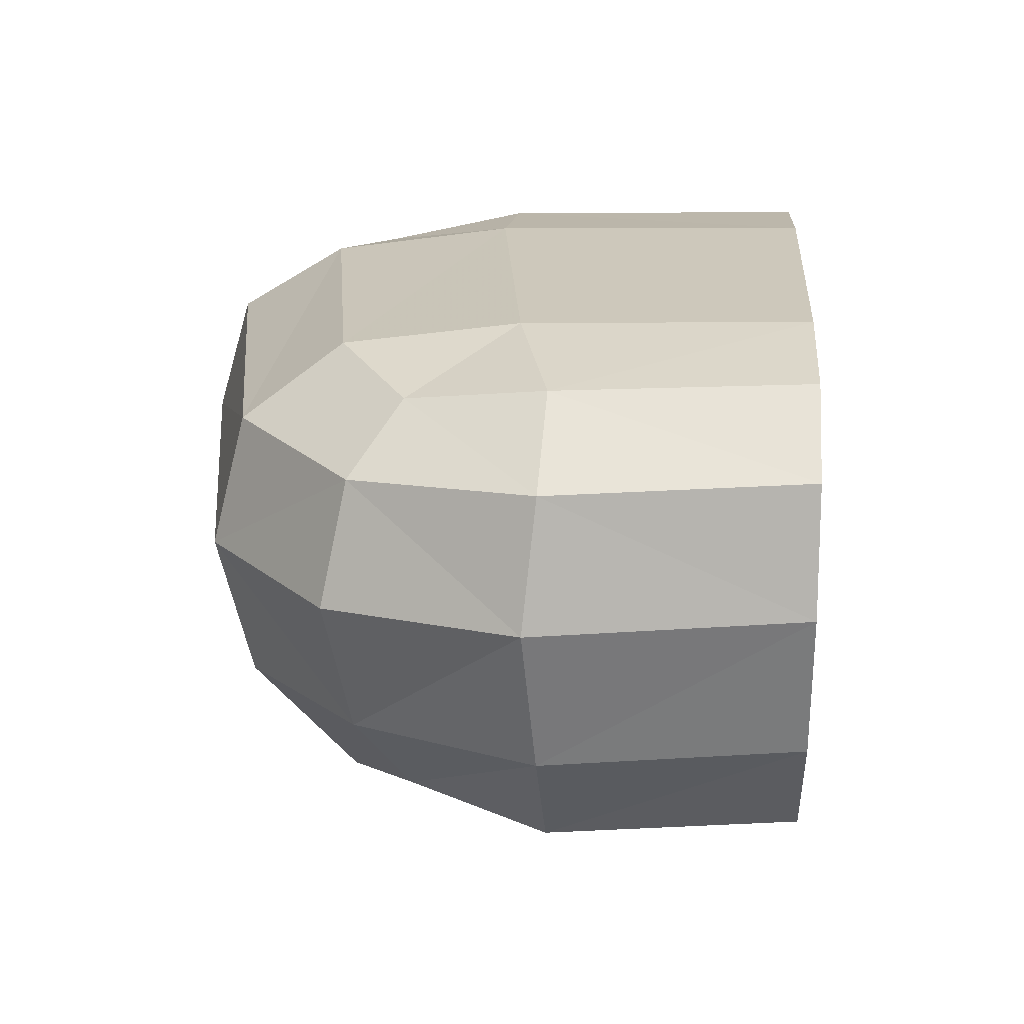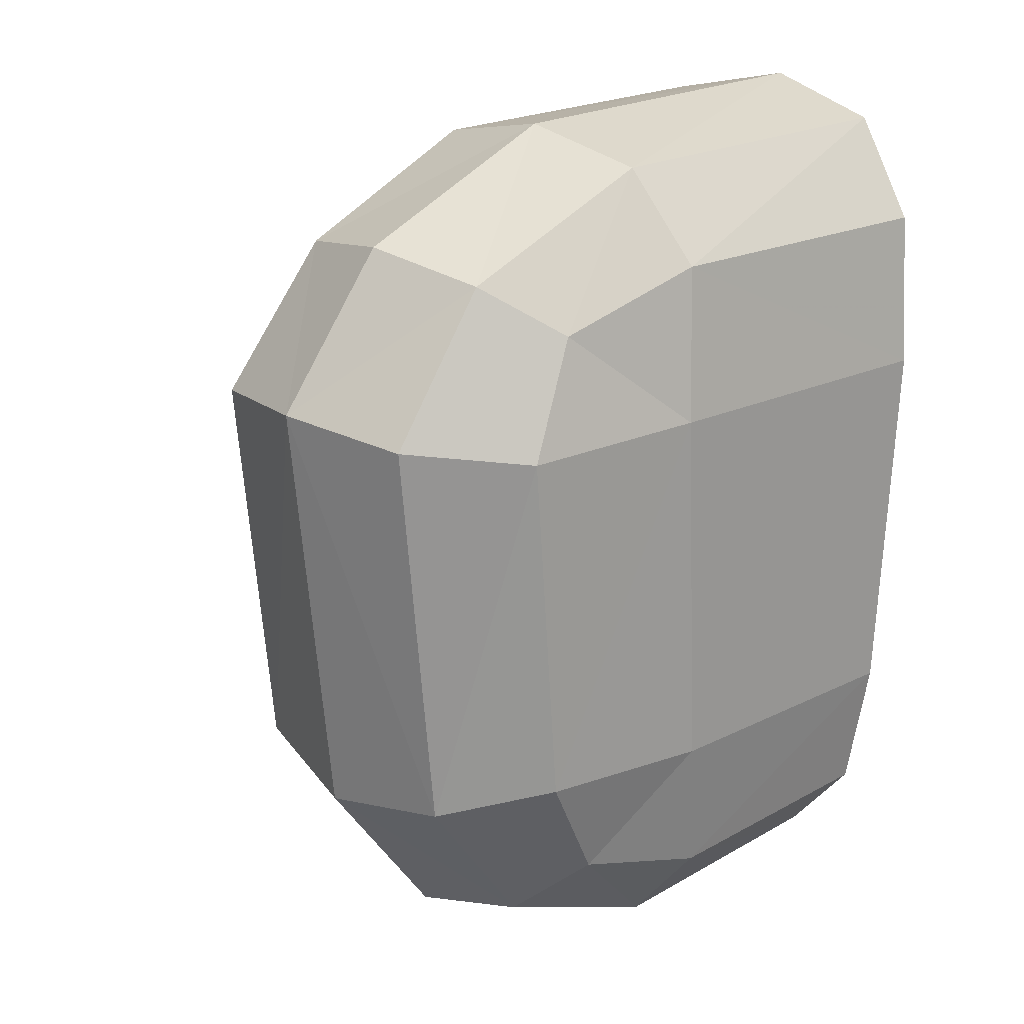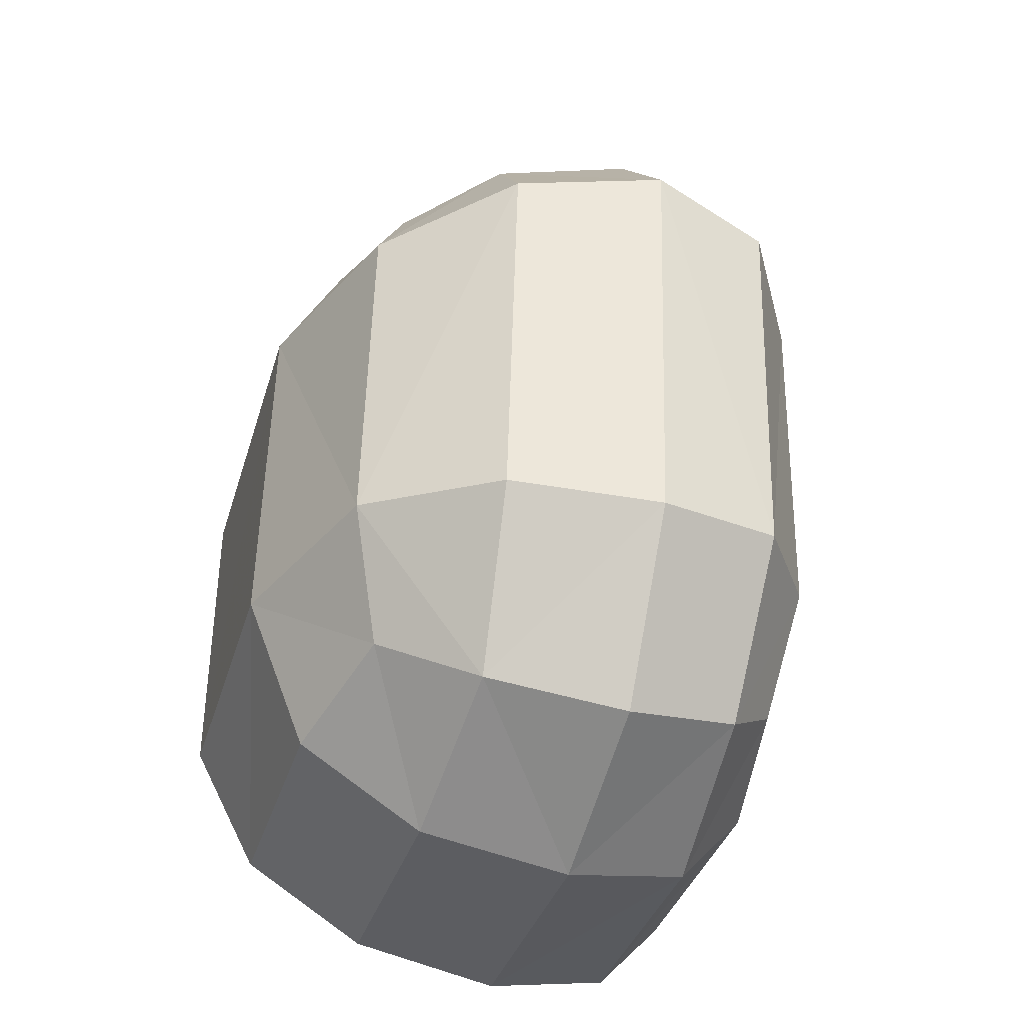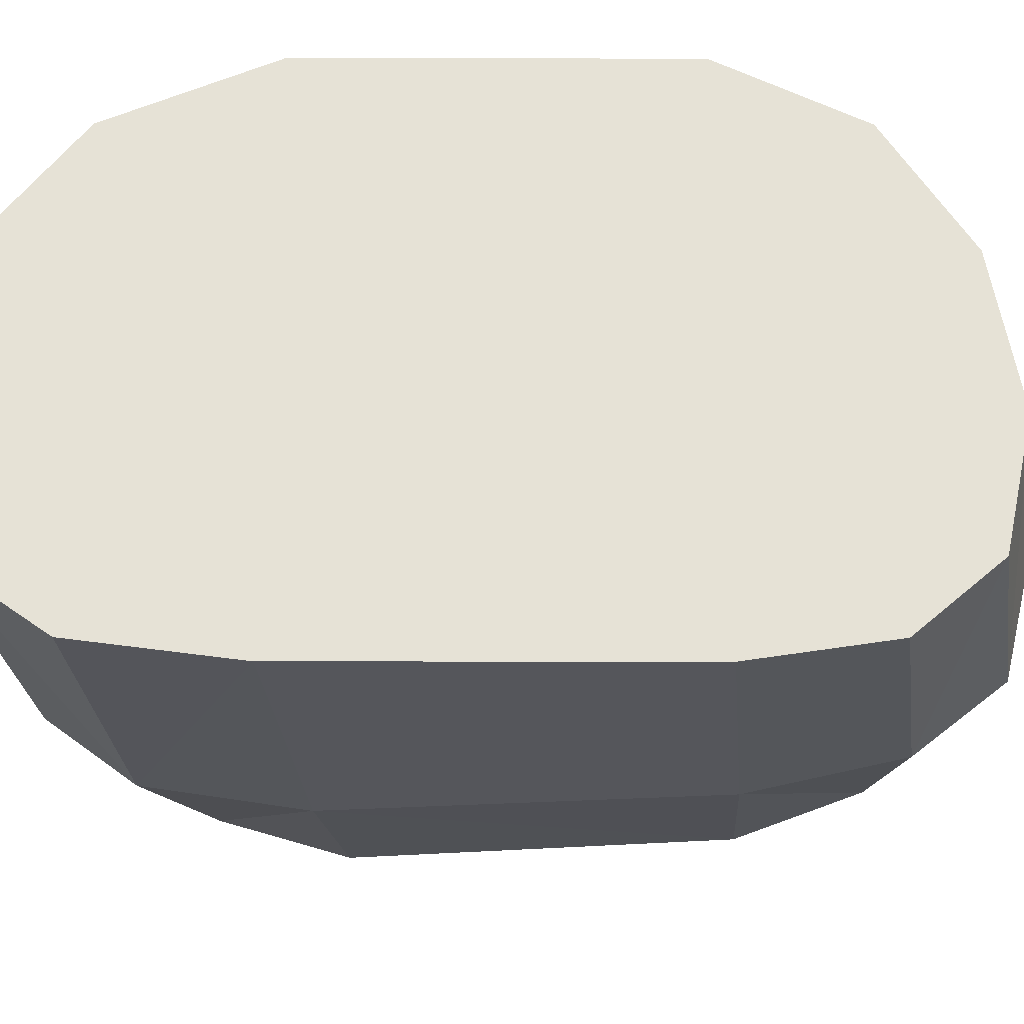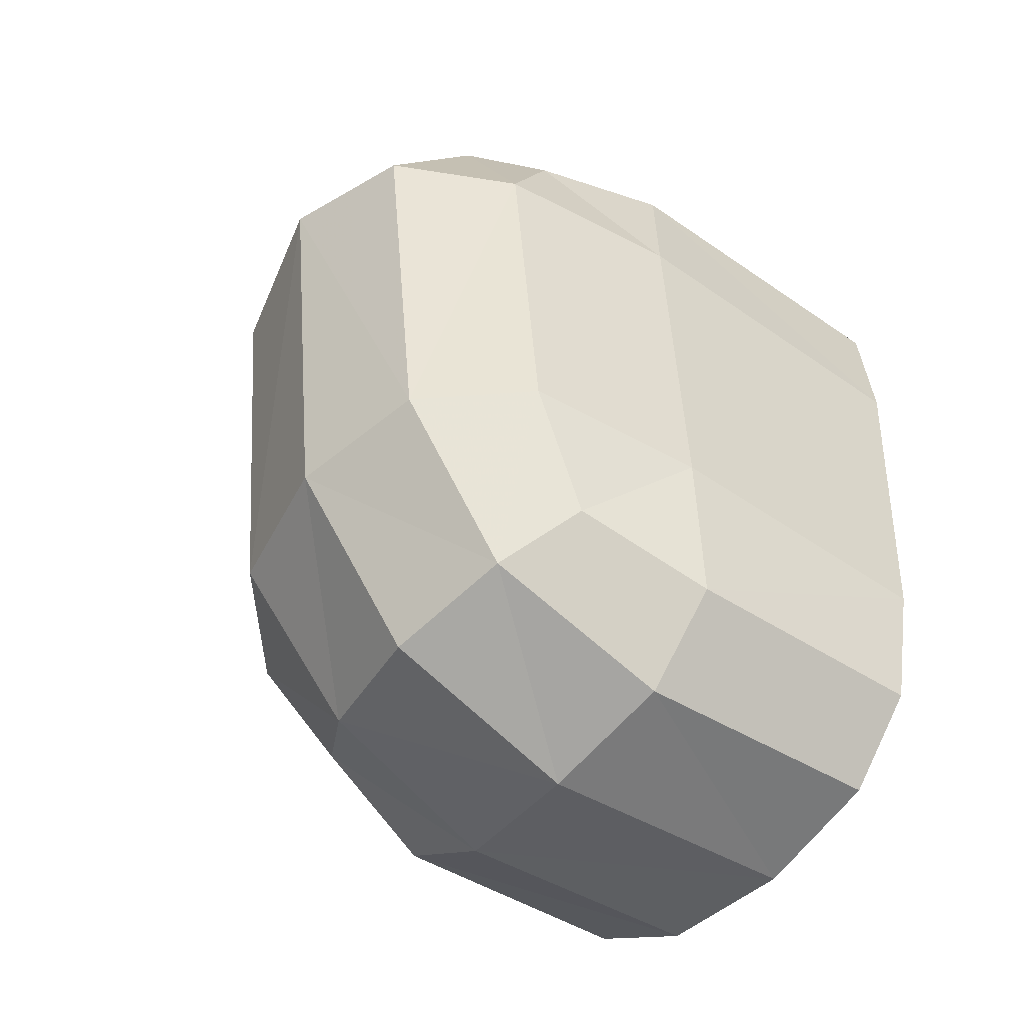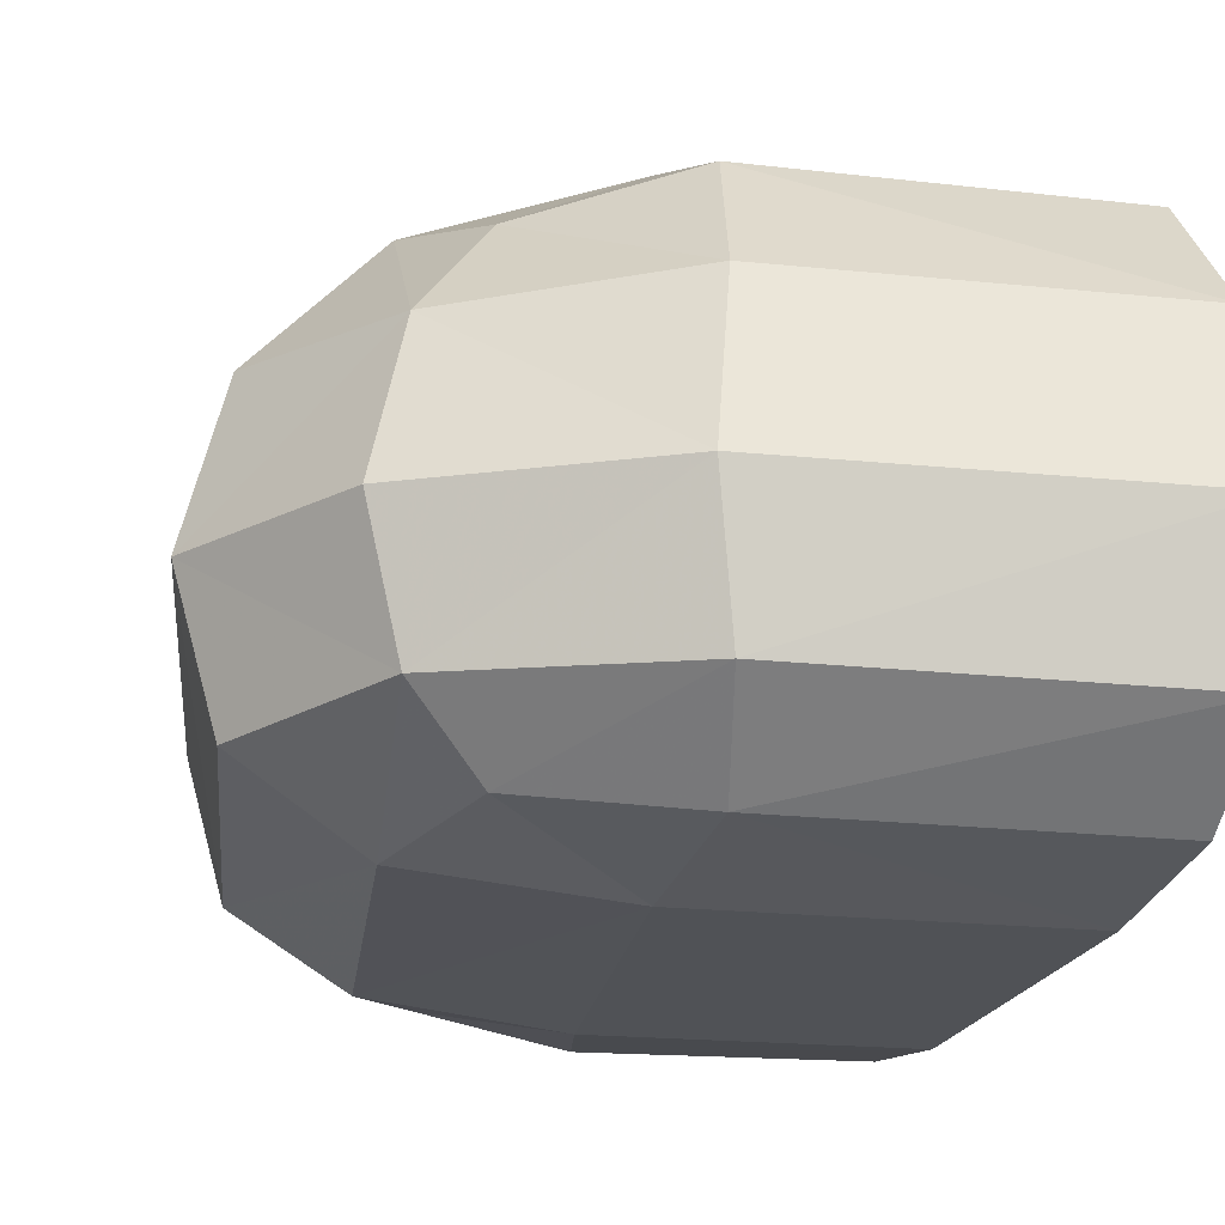
<metadata>
{"format":"obj","ext":"obj","renderer":"f3d","projection":"perspective","resolution":1024,"background":"white","views":[{"elev":-68.1,"azim":0.1,"up":"+Z"},{"elev":20.1,"azim":-41.2,"up":"+Z"},{"elev":-42.1,"azim":-107.2,"up":"+Z"},{"elev":-26.1,"azim":93.9,"up":"+Y"},{"elev":-50.8,"azim":-37.6,"up":"+Z"},{"elev":-21.0,"azim":-11.4,"up":"+Y"}]}
</metadata>
<code>
v 20.02 36.69 -12.48
v 19.37 0.8763 -21.69
v 19.37 32.21 -21.69
v 22.44 32.22 21.97
v 22.9 23.97 28.51
v 22.44 0.8736 21.97
v 21.7 36.69 11.4
v 22.44 32.22 21.97
v 22.44 0.8736 21.97
v 19.37 0.8763 -21.69
v 19 5.489 -27.08
v 18.87 13.96 -28.89
v 19.37 0.8763 -21.69
v 18.87 13.96 -28.89
v 19 23.97 -27.08
v 19.37 0.8763 -21.69
v 19 23.97 -27.08
v 19.37 32.21 -21.69
v 0.6359 32.38 21.84
v -0.485 36.92 11.62
v -9.246 29.73 18.61
v -9.246 29.73 18.61
v -0.485 36.92 11.62
v -13.03 32.38 11.04
v -0.485 36.92 11.62
v -11.18 32.38 -12.84
v -13.03 32.38 11.04
v -11.18 32.38 -12.84
v -0.485 36.92 11.62
v 0.6013 36.92 -13.07
v 0.6013 36.92 -13.07
v 19.37 32.21 -21.69
v 2.242 32.38 -22.84
v 19.37 32.21 -21.69
v 0.6013 36.92 -13.07
v 20.02 36.69 -12.48
v -0.485 36.92 11.62
v 20.02 36.69 -12.48
v 0.6013 36.92 -13.07
v 20.02 36.69 -12.48
v -0.485 36.92 11.62
v 21.7 36.69 11.4
v -11.18 32.38 -12.84
v 0.6013 36.92 -13.07
v -6.831 29.73 -20.57
v -6.831 29.73 -20.57
v 0.6013 36.92 -13.07
v 2.242 32.38 -22.84
v 1.509 24.11 -28.69
v -6.831 29.73 -20.57
v 2.242 32.38 -22.84
v 1.509 24.11 -28.69
v -10.37 23.36 -24.42
v -6.831 29.73 -20.57
v -0.3948 5.653 27.85
v -13.53 6.197 21.84
v -9.246 2.165 18.61
v -0.3948 5.653 27.85
v -9.246 2.165 18.61
v 0.6359 0.9021 21.84
v -0.485 -0.5023 11.62
v 21.72 -0.4646 11.7
v 0.6359 0.9021 21.84
v 22.44 0.8736 21.97
v 0.6359 0.9021 21.84
v 21.72 -0.4646 11.7
v -0.3948 5.653 27.85
v 23.06 13.96 30.73
v -1.515 14.14 29.78
v 23.06 13.96 30.73
v -0.3948 5.653 27.85
v 22.9 5.486 28.51
v -13.53 6.197 21.84
v -1.515 14.14 29.78
v -15.62 14.14 23.34
v -1.515 14.14 29.78
v -13.53 6.197 21.84
v -0.3948 5.653 27.85
v -0.3948 24.11 27.85
v 22.9 23.97 28.51
v 0.6359 32.38 21.84
v 22.44 32.22 21.97
v 0.6359 32.38 21.84
v 22.9 23.97 28.51
v -9.246 29.73 18.61
v -13.53 23.36 21.84
v -0.3948 24.11 27.85
v 0.6359 32.38 21.84
v -9.246 29.73 18.61
v -0.3948 24.11 27.85
v 0.6359 32.38 21.84
v 21.7 36.69 11.4
v -0.485 36.92 11.62
v 0.6359 32.38 21.84
v 22.44 32.22 21.97
v 21.7 36.69 11.4
v -13.53 23.36 21.84
v -1.515 14.14 29.78
v -0.3948 24.11 27.85
v -1.515 14.14 29.78
v -13.53 23.36 21.84
v -15.62 14.14 23.34
v 1.509 5.653 -28.69
v 19 5.489 -27.08
v 2.242 0.9021 -22.84
v 19.37 0.8763 -21.69
v 2.242 0.9021 -22.84
v 19 5.489 -27.08
v -6.831 2.165 -20.57
v -10.37 6.197 -24.42
v 1.509 5.653 -28.69
v 2.242 0.9021 -22.84
v -6.831 2.165 -20.57
v 1.509 5.653 -28.69
v 0.6013 -0.5023 -13.07
v -6.831 2.165 -20.57
v 2.242 0.9021 -22.84
v 0.6013 -0.5023 -13.07
v -11.18 0.9021 -12.84
v -6.831 2.165 -20.57
v -11.18 0.9021 -12.84
v -10.37 6.197 -24.42
v -6.831 2.165 -20.57
v -10.37 6.197 -24.42
v -11.18 0.9021 -12.84
v -17.94 5.653 -14.27
v 20 -0.463 -12.77
v -0.485 -0.5023 11.62
v 0.6013 -0.5023 -13.07
v -0.485 -0.5023 11.62
v 20 -0.463 -12.77
v 21.72 -0.4646 11.7
v 0.6359 0.9021 21.84
v -9.246 2.165 18.61
v -0.485 -0.5023 11.62
v -9.246 2.165 18.61
v -13.03 0.9021 11.04
v -0.485 -0.5023 11.62
v -13.53 6.197 21.84
v -13.03 0.9021 11.04
v -9.246 2.165 18.61
v -13.03 0.9021 11.04
v -13.53 6.197 21.84
v -20.52 5.653 12.29
v -10.37 6.197 -24.42
v 0.5443 14.14 -30.73
v 1.509 5.653 -28.69
v 0.5443 14.14 -30.73
v -10.37 6.197 -24.42
v -12.09 14.14 -26.36
v 1.509 24.11 -28.69
v 18.87 13.96 -28.89
v 0.5443 14.14 -30.73
v 18.87 13.96 -28.89
v 1.509 24.11 -28.69
v 19 23.97 -27.08
v 0.5443 14.14 -30.73
v -10.37 23.36 -24.42
v 1.509 24.11 -28.69
v -10.37 23.36 -24.42
v 0.5443 14.14 -30.73
v -12.09 14.14 -26.36
v -20.52 5.653 12.29
v -17.94 5.653 -14.27
v -13.03 0.9021 11.04
v -13.03 0.9021 11.04
v -17.94 5.653 -14.27
v -11.18 0.9021 -12.84
v -13.03 0.9021 11.04
v -11.18 0.9021 -12.84
v -0.485 -0.5023 11.62
v -0.485 -0.5023 11.62
v -11.18 0.9021 -12.84
v 0.6013 -0.5023 -13.07
v -23.06 14.14 13.33
v -17.94 5.653 -14.27
v -20.52 5.653 12.29
v -17.94 5.653 -14.27
v -23.06 14.14 13.33
v -20.09 14.14 -15.44
v -20.09 14.14 -15.44
v -10.37 6.197 -24.42
v -17.94 5.653 -14.27
v -10.37 6.197 -24.42
v -20.09 14.14 -15.44
v -12.09 14.14 -26.36
v -13.53 6.197 21.84
v -23.06 14.14 13.33
v -20.52 5.653 12.29
v -23.06 14.14 13.33
v -13.53 6.197 21.84
v -15.62 14.14 23.34
v -13.03 32.38 11.04
v -13.53 23.36 21.84
v -9.246 29.73 18.61
v -13.53 23.36 21.84
v -13.03 32.38 11.04
v -20.52 24.11 12.29
v -13.03 32.38 11.04
v -11.18 32.38 -12.84
v -20.52 24.11 12.29
v -20.52 24.11 12.29
v -11.18 32.38 -12.84
v -17.94 24.11 -14.27
v -17.94 24.11 -14.27
v -23.06 14.14 13.33
v -20.52 24.11 12.29
v -23.06 14.14 13.33
v -17.94 24.11 -14.27
v -20.09 14.14 -15.44
v -13.53 23.36 21.84
v -23.06 14.14 13.33
v -15.62 14.14 23.34
v -23.06 14.14 13.33
v -13.53 23.36 21.84
v -20.52 24.11 12.29
v -10.37 23.36 -24.42
v -11.18 32.38 -12.84
v -6.831 29.73 -20.57
v -11.18 32.38 -12.84
v -10.37 23.36 -24.42
v -17.94 24.11 -14.27
v -20.09 14.14 -15.44
v -10.37 23.36 -24.42
v -12.09 14.14 -26.36
v -10.37 23.36 -24.42
v -20.09 14.14 -15.44
v -17.94 24.11 -14.27
v 2.242 0.9021 -22.84
v 20 -0.463 -12.77
v 0.6013 -0.5023 -13.07
v 20 -0.463 -12.77
v 2.242 0.9021 -22.84
v 19.37 0.8763 -21.69
v 0.6359 0.9021 21.84
v 22.9 5.486 28.51
v -0.3948 5.653 27.85
v 22.9 5.486 28.51
v 0.6359 0.9021 21.84
v 22.44 0.8736 21.97
v -0.3948 24.11 27.85
v 23.06 13.96 30.73
v 22.9 23.97 28.51
v 23.06 13.96 30.73
v -0.3948 24.11 27.85
v -1.515 14.14 29.78
v 1.509 5.653 -28.69
v 18.87 13.96 -28.89
v 19 5.489 -27.08
v 18.87 13.96 -28.89
v 1.509 5.653 -28.69
v 0.5443 14.14 -30.73
v 2.242 32.38 -22.84
v 19 23.97 -27.08
v 1.509 24.11 -28.69
v 19 23.97 -27.08
v 2.242 32.38 -22.84
v 19.37 32.21 -21.69
v 22.44 0.8736 21.97
v 23.06 13.96 30.73
v 22.9 5.486 28.51
v 23.06 13.96 30.73
v 22.44 0.8736 21.97
v 22.9 23.97 28.51
v 19.37 0.8763 -21.69
v 20.02 36.69 -12.48
v 20 -0.463 -12.77
v 20.02 36.69 -12.48
v 21.72 -0.4646 11.7
v 20 -0.463 -12.77
v 21.7 36.69 11.4
v 21.72 -0.4646 11.7
v 20.02 36.69 -12.48
v 21.72 -0.4646 11.7
v 21.7 36.69 11.4
v 22.44 0.8736 21.97
g UnrealEdObject
f 1 2 3
f 4 5 6
f 7 8 9
f 10 11 12
f 13 14 15
f 16 17 18
f 19 20 21
f 22 23 24
f 25 26 27
f 28 29 30
f 31 32 33
f 34 35 36
f 37 38 39
f 40 41 42
f 43 44 45
f 46 47 48
f 49 50 51
f 52 53 54
f 55 56 57
f 58 59 60
f 61 62 63
f 64 65 66
f 67 68 69
f 70 71 72
f 73 74 75
f 76 77 78
f 79 80 81
f 82 83 84
f 85 86 87
f 88 89 90
f 91 92 93
f 94 95 96
f 97 98 99
f 100 101 102
f 103 104 105
f 106 107 108
f 109 110 111
f 112 113 114
f 115 116 117
f 118 119 120
f 121 122 123
f 124 125 126
f 127 128 129
f 130 131 132
f 133 134 135
f 136 137 138
f 139 140 141
f 142 143 144
f 145 146 147
f 148 149 150
f 151 152 153
f 154 155 156
f 157 158 159
f 160 161 162
f 163 164 165
f 166 167 168
f 169 170 171
f 172 173 174
f 175 176 177
f 178 179 180
f 181 182 183
f 184 185 186
f 187 188 189
f 190 191 192
f 193 194 195
f 196 197 198
f 199 200 201
f 202 203 204
f 205 206 207
f 208 209 210
f 211 212 213
f 214 215 216
f 217 218 219
f 220 221 222
f 223 224 225
f 226 227 228
f 229 230 231
f 232 233 234
f 235 236 237
f 238 239 240
f 241 242 243
f 244 245 246
f 247 248 249
f 250 251 252
f 253 254 255
f 256 257 258
f 259 260 261
f 262 263 264
f 265 266 267
f 268 269 270
f 271 272 273
f 274 275 276
g

</code>
